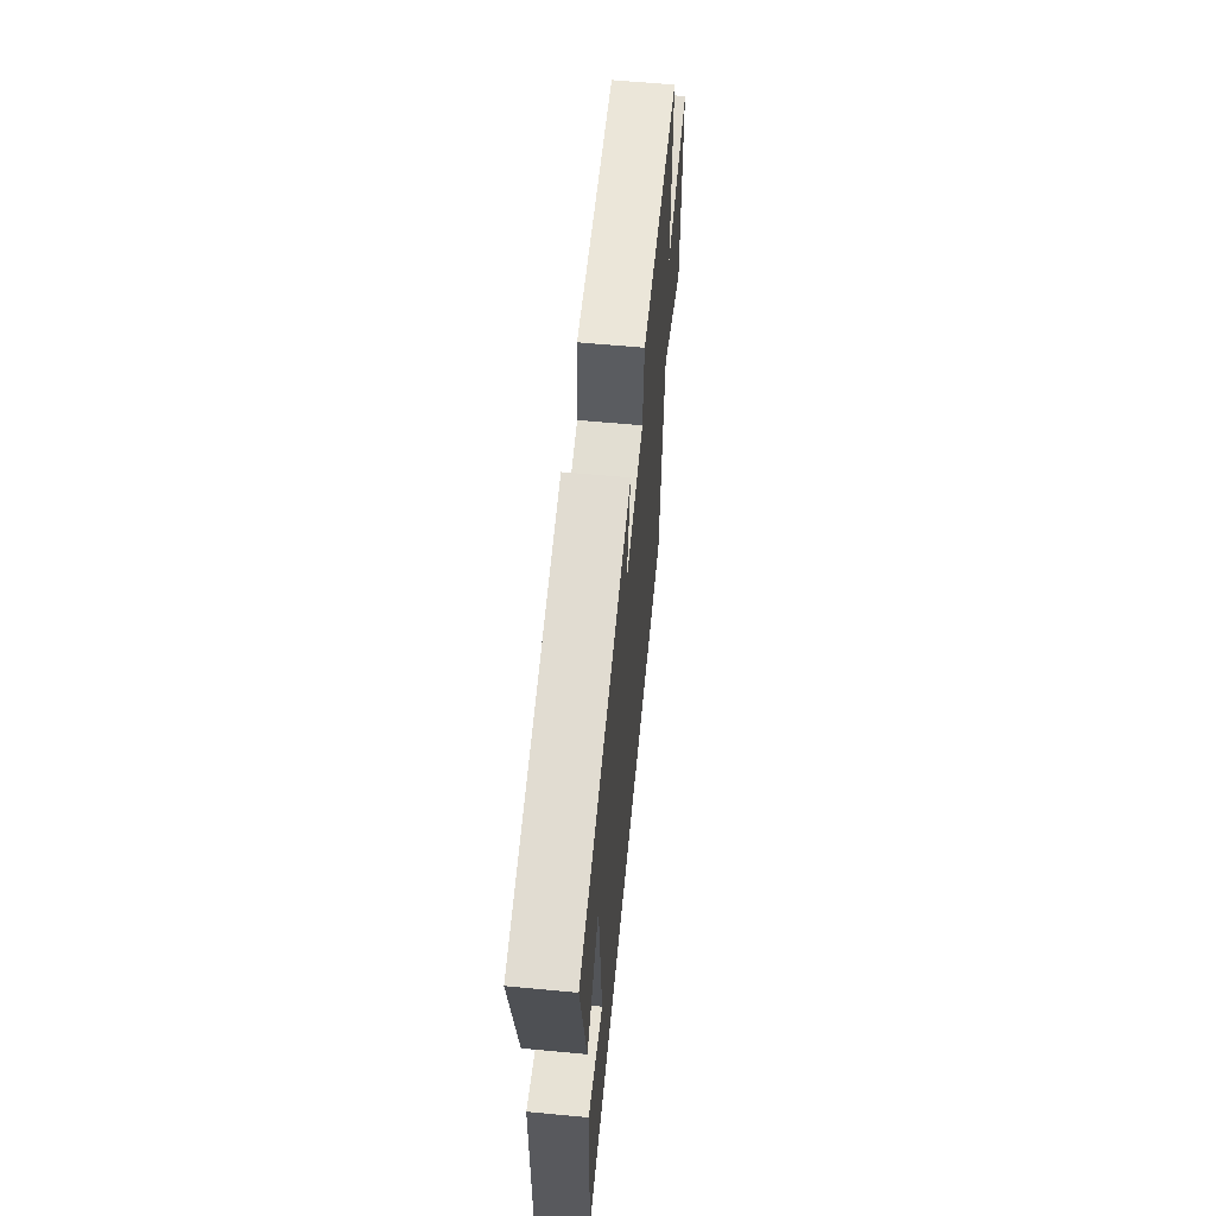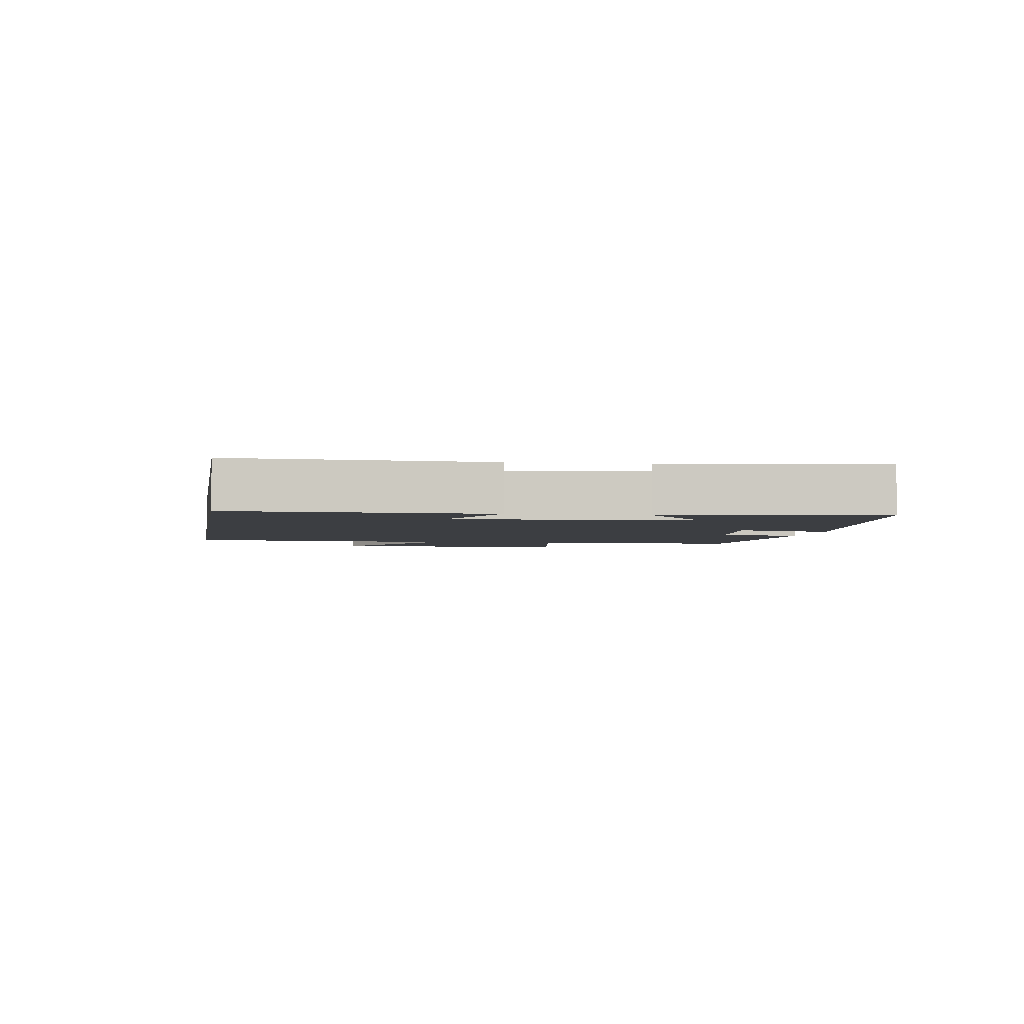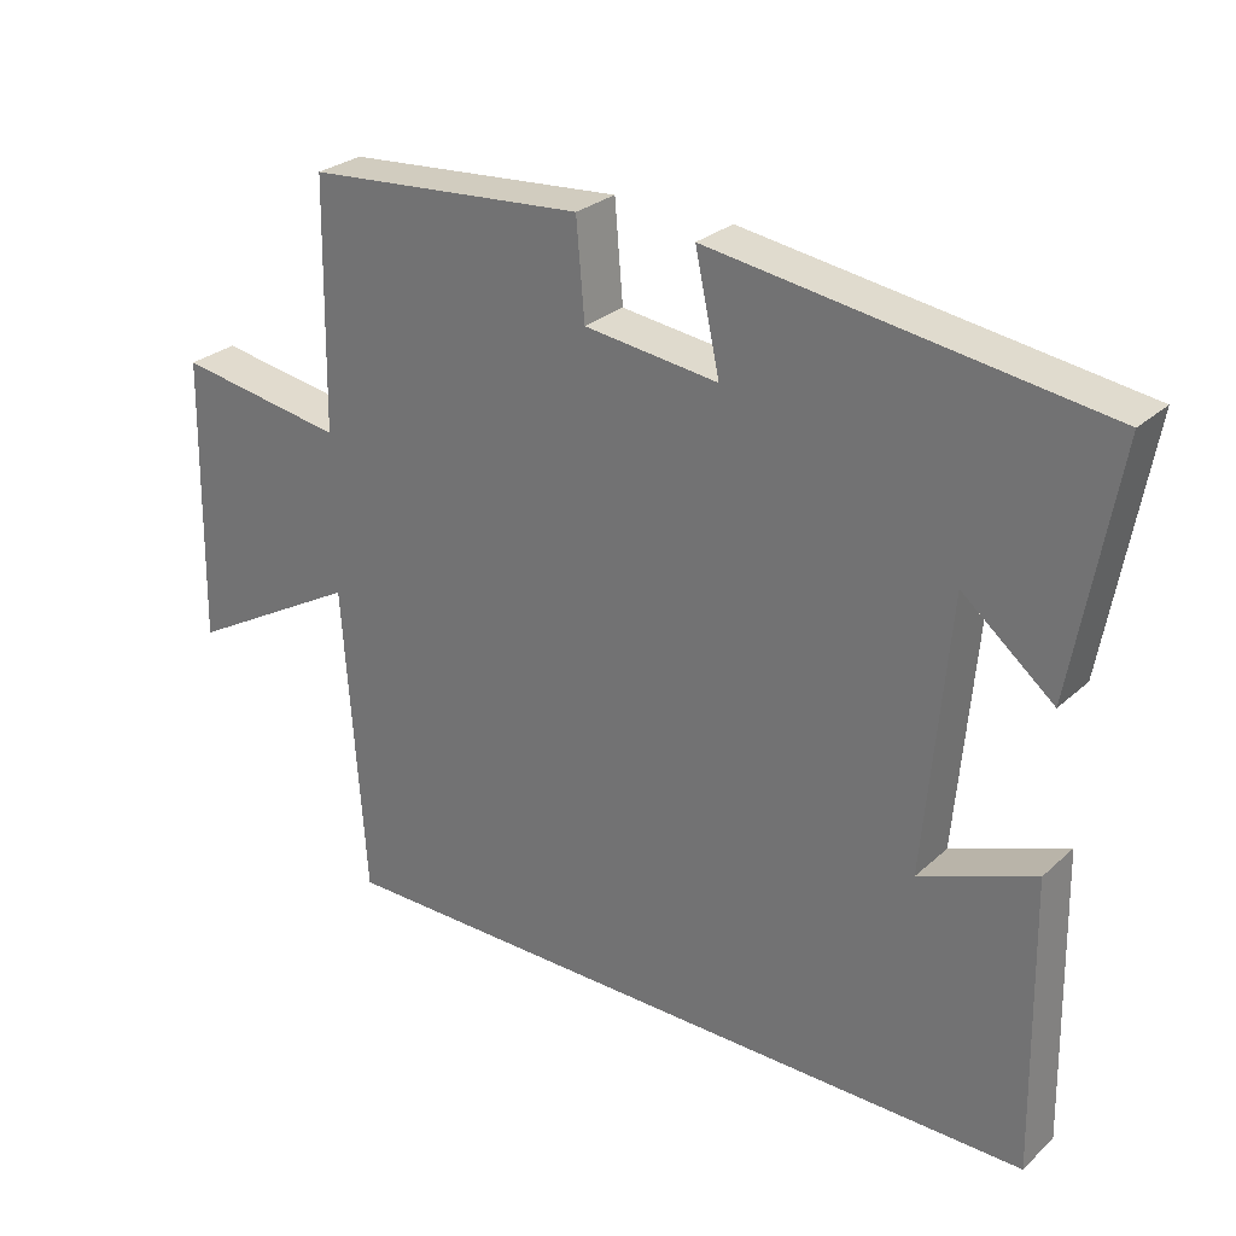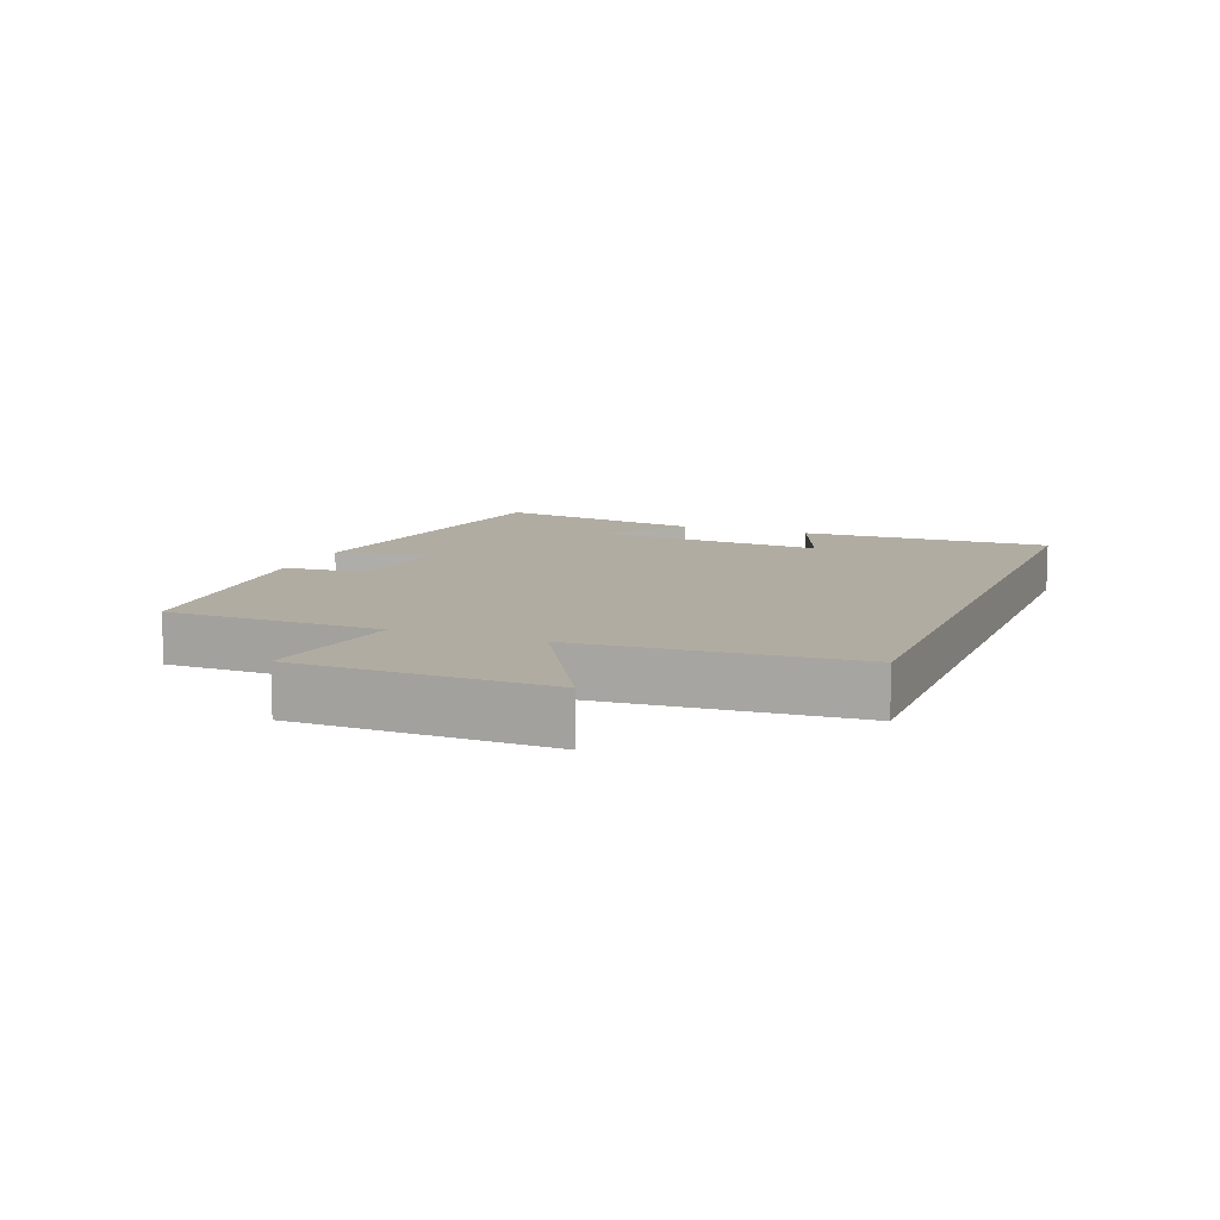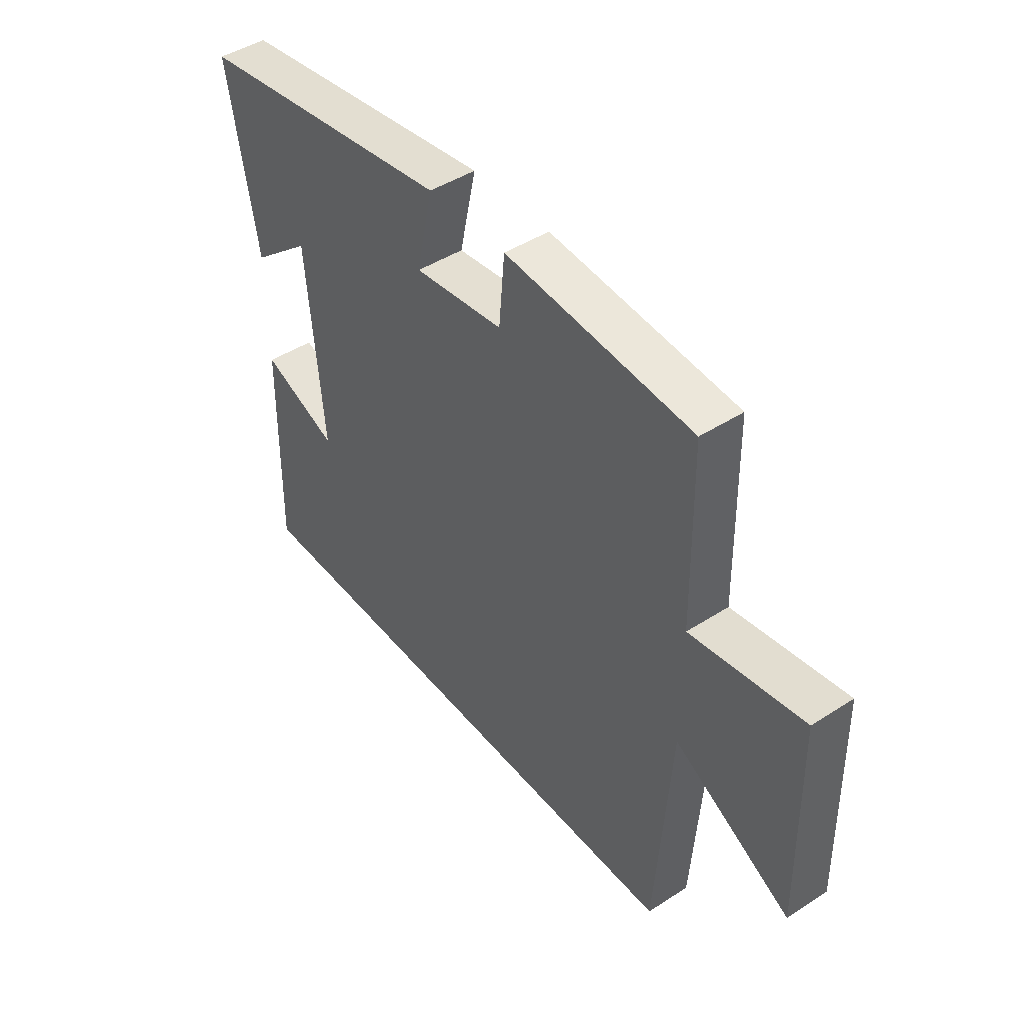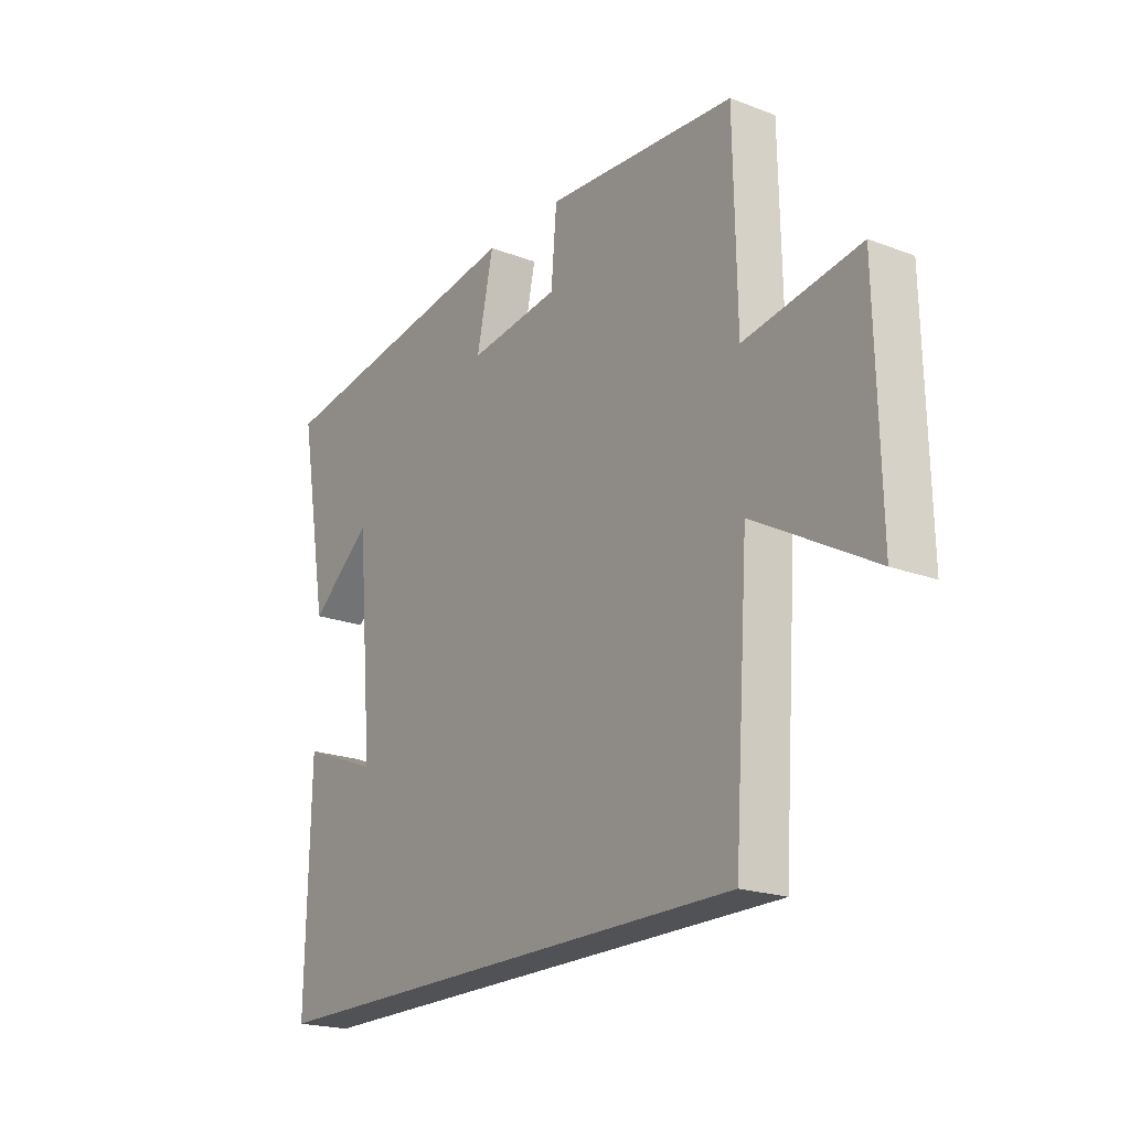
<metadata>
{"format":"obj","ext":"obj","renderer":"f3d","projection":"perspective","resolution":1024,"background":"white","views":[{"elev":60.8,"azim":-84.5,"up":"+Z"},{"elev":-3.1,"azim":-99.5,"up":"+Y"},{"elev":27.8,"azim":-143.2,"up":"+Z"},{"elev":10.2,"azim":111.3,"up":"+Y"},{"elev":45.1,"azim":53.2,"up":"+Z"},{"elev":-20.7,"azim":55.7,"up":"+Z"}]}
</metadata>
<code>
v -0.558 0.07 0.425
v -0.039 0.07 0.5
v -0.072 0.07 0.349
v 0.108 0.07 0.371
v 0.119 0.07 0.5
v 0.494 0.07 0.47
v 0.5 0.07 0.139
v 0.727 0.07 0.175
v 0.735 0.07 -0.211
v 0.5 0.07 -0.079
v 0.471 0.07 -0.5
v -0.508 0.07 -0.5
v -0.5 0.07 -0.11
v -0.346 0.07 -0.17
v -0.378 0.07 0.196
v -0.5 0.07 0.096
v -0.558 0 0.425
v -0.039 0 0.5
v -0.072 0 0.349
v 0.108 0 0.371
v 0.119 0 0.5
v 0.494 0 0.47
v 0.5 0 0.139
v 0.727 0 0.175
v 0.735 0 -0.211
v 0.5 0 -0.079
v 0.471 0 -0.5
v -0.508 0 -0.5
v -0.5 0 -0.11
v -0.346 0 -0.17
v -0.378 0 0.196
v -0.5 0 0.096
f 15 16 1 2
f 14 15 2 3
f 11 12 13 14
f 10 11 14 3
f 7 8 9 10
f 7 10 3 4
f 4 5 6 7
f 18 17 32 31
f 19 18 31 30
f 30 29 28 27
f 19 30 27 26
f 26 25 24 23
f 20 19 26 23
f 23 22 21 20
f 1 17 18 2
f 2 18 19 3
f 3 19 20 4
f 4 20 21 5
f 5 21 22 6
f 6 22 23 7
f 7 23 24 8
f 8 24 25 9
f 9 25 26 10
f 10 26 27 11
f 11 27 28 12
f 12 28 29 13
f 13 29 30 14
f 14 30 31 15
f 15 31 32 16
f 16 32 17 1

</code>
